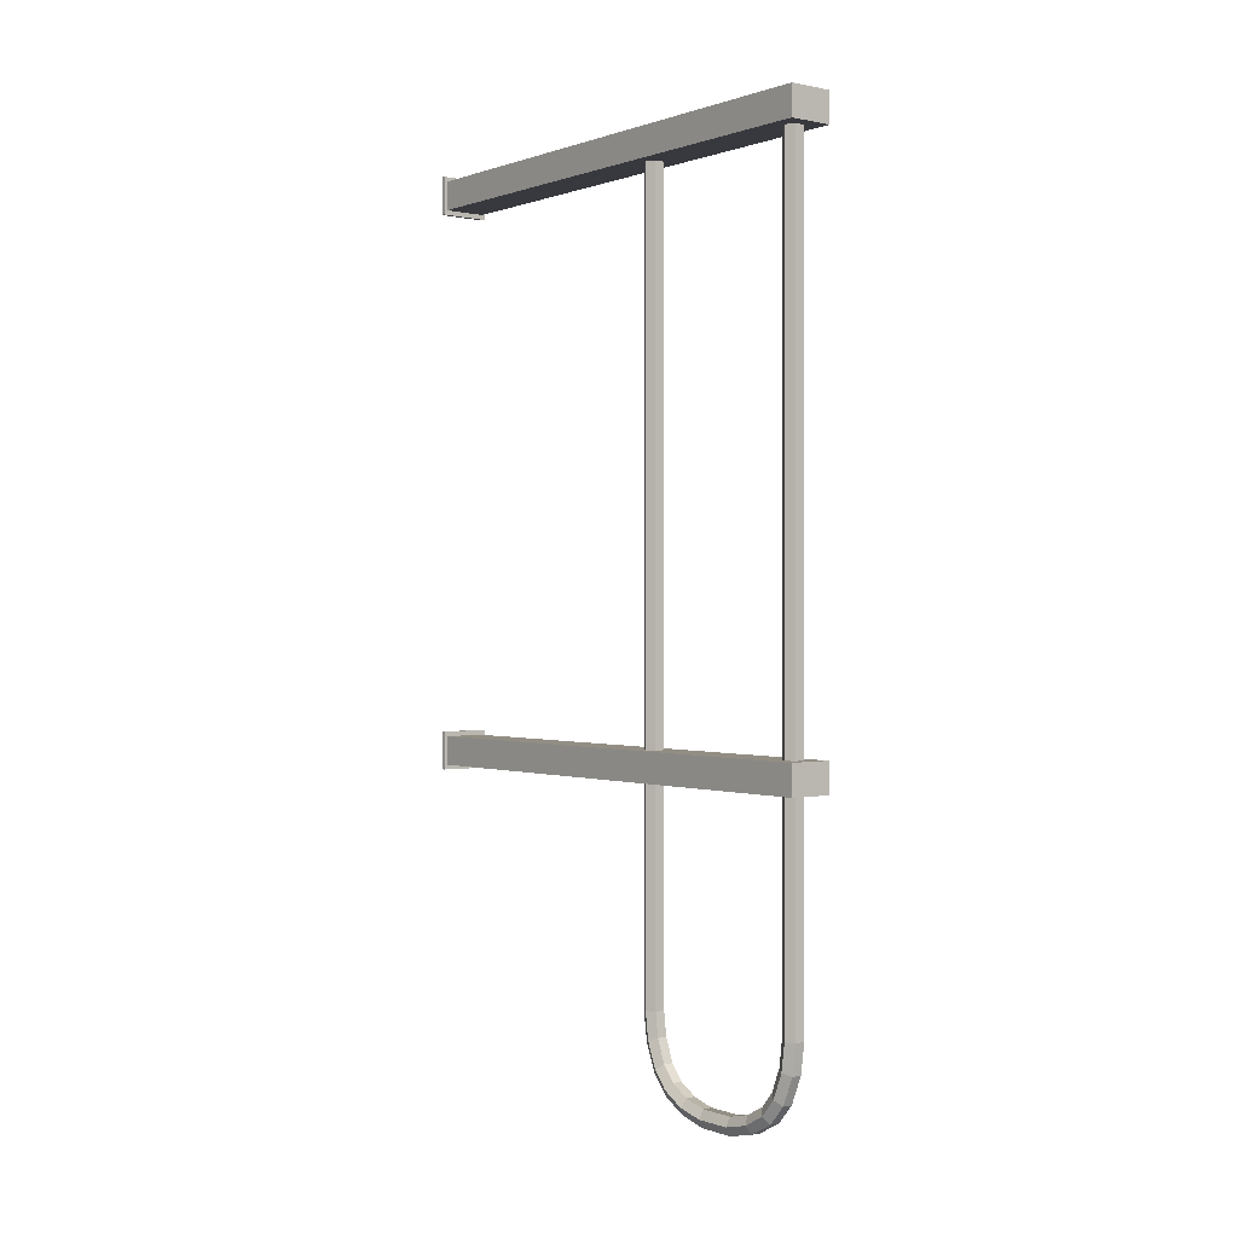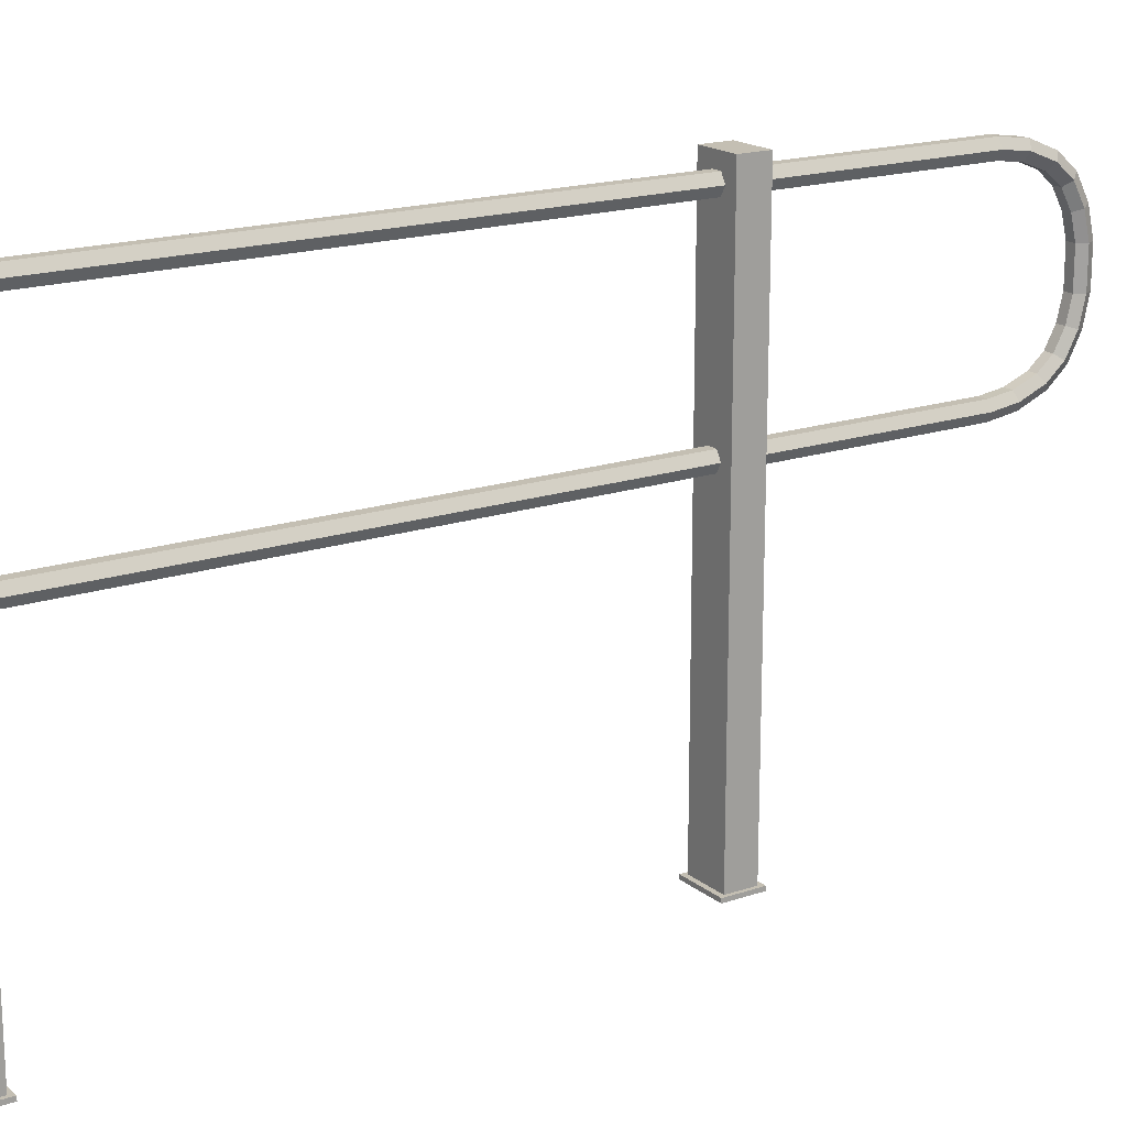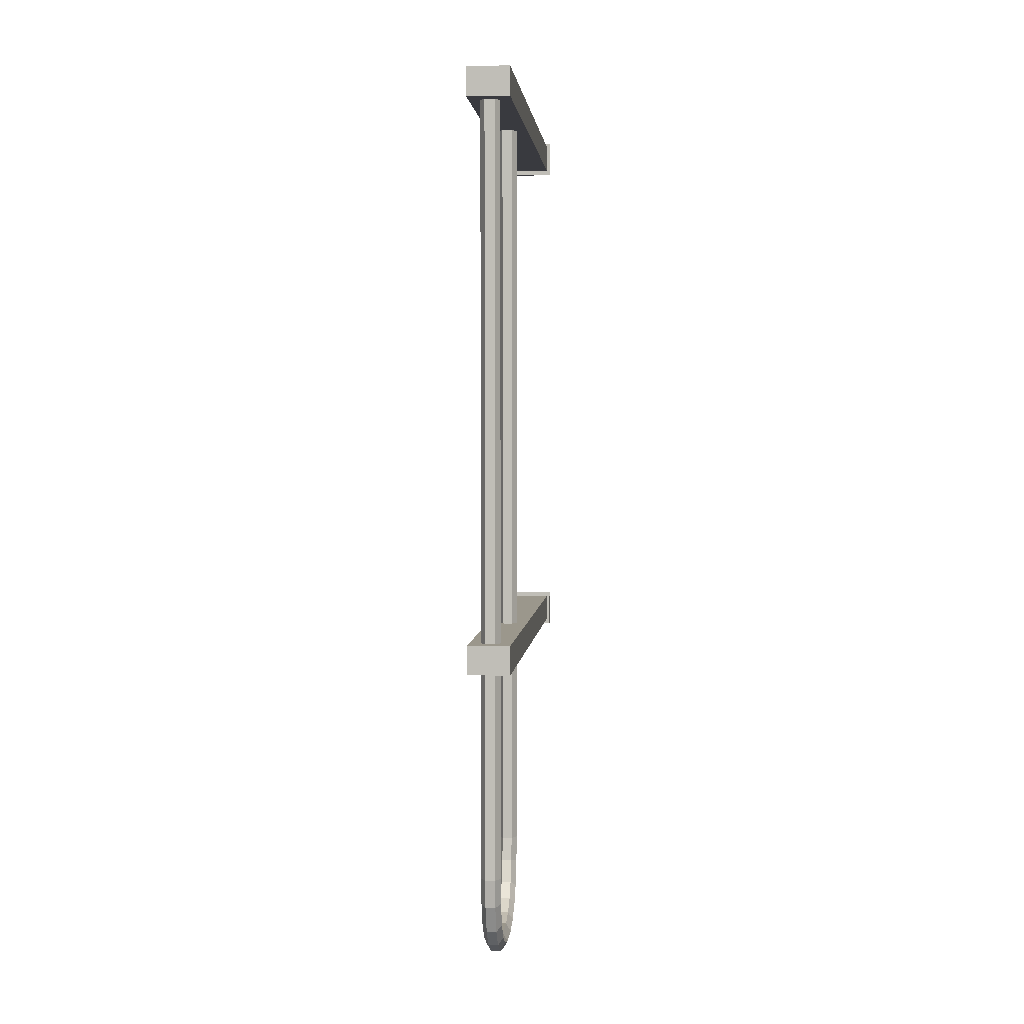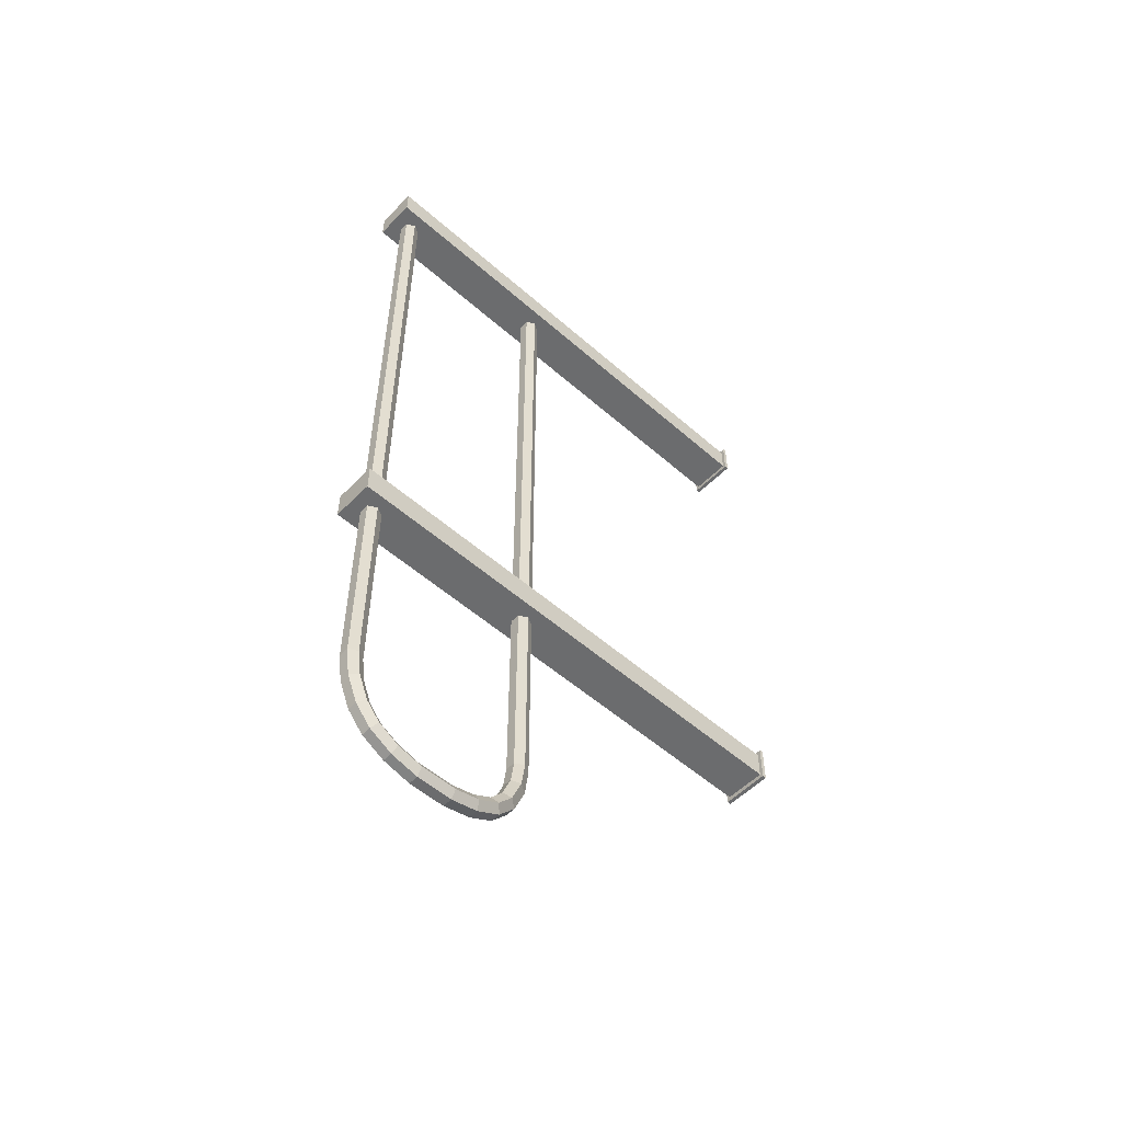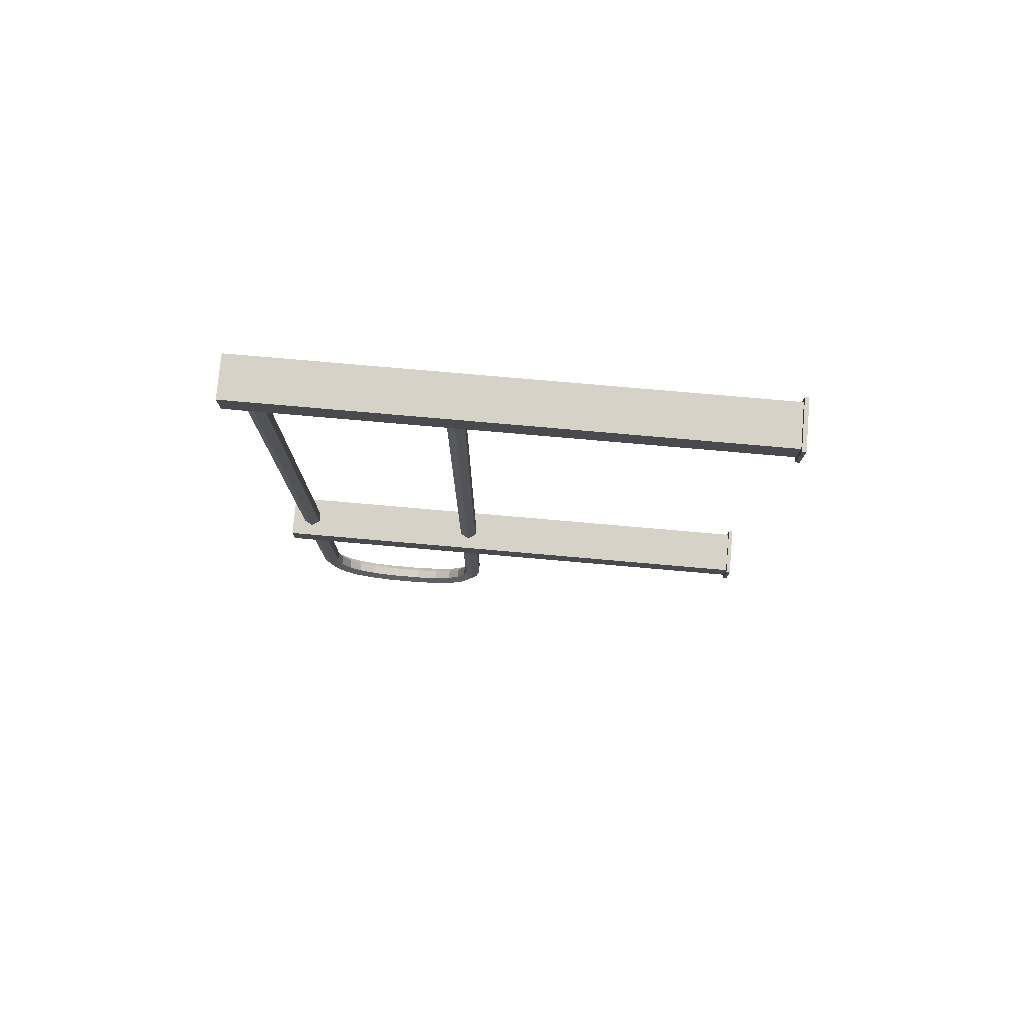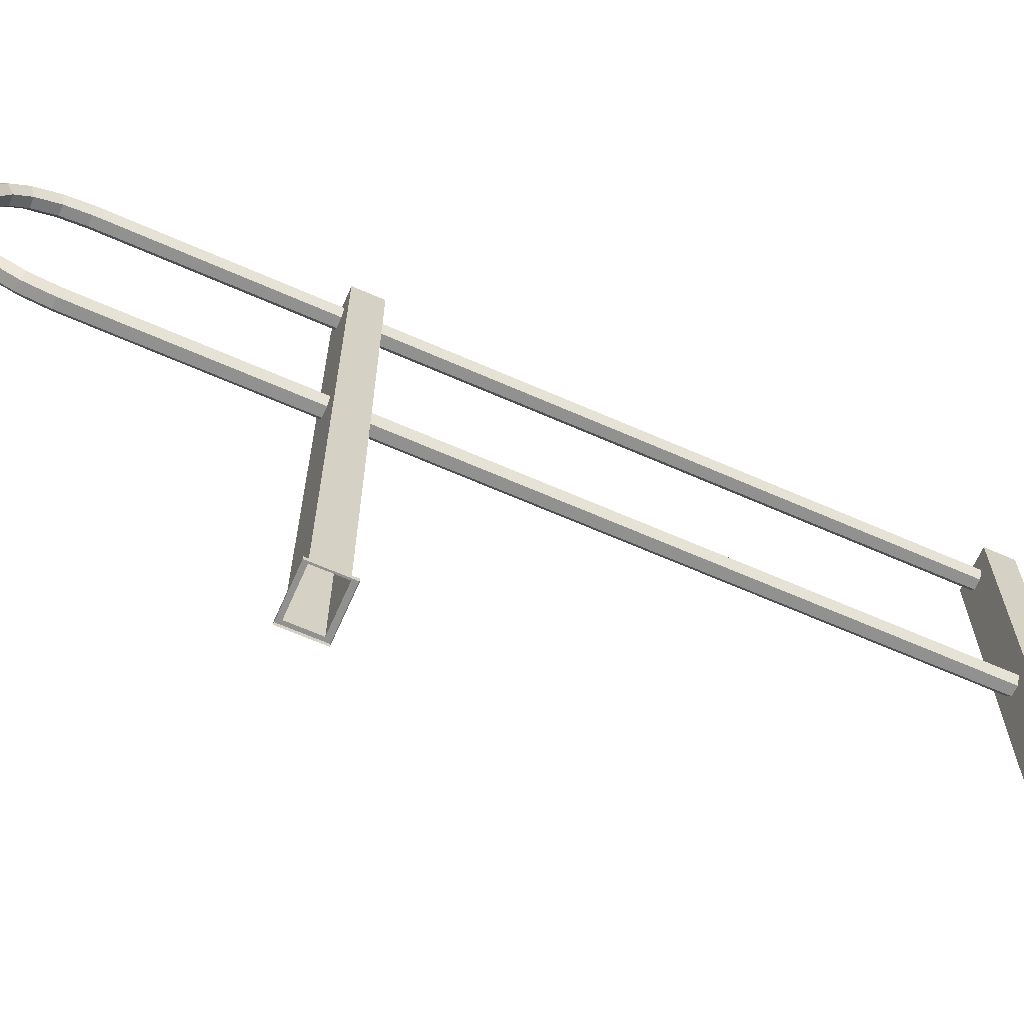
<metadata>
{"format":"obj","ext":"obj","renderer":"f3d","projection":"perspective","resolution":1024,"background":"white","views":[{"elev":-0.0,"azim":142.0,"up":"+Z"},{"elev":17.7,"azim":56.4,"up":"+Y"},{"elev":2.8,"azim":-174.9,"up":"+Z"},{"elev":-53.6,"azim":-133.1,"up":"+Z"},{"elev":77.3,"azim":-85.0,"up":"+Z"},{"elev":-65.9,"azim":-113.8,"up":"+Y"}]}
</metadata>
<code>
o object_static_railing_Cube.018
v 0.2297 -2.068 -2.236
v -0.3176 -2.024 -2.236
v 0.1916 -2.024 3.592
v 0.1916 -2.024 3.912
v 0.2297 -2.024 -2.236
v 0.2297 -2.024 -2.66
v -0.2794 -2.024 -2.288
v -0.2794 3.655 -2.288
v -0.2794 3.655 -2.608
v -0.2794 -2.024 -2.608
v 0.2297 -2.024 3.54
v 0.2297 -2.024 3.964
v 0.2297 -2.068 3.54
v 0.2297 -2.068 3.964
v 0.1916 3.655 3.592
v 0.1916 3.655 3.912
v 0.2297 -2.068 -2.66
v -0.3176 -2.024 -2.66
v -0.2794 -2.024 3.592
v -0.2794 -2.024 3.912
v 0.1916 -2.024 -2.288
v 0.1916 -2.024 -2.608
v 0.1916 3.655 -2.288
v -0.3176 -2.068 -2.236
v -0.3176 -2.068 -2.66
v 0.1916 3.655 -2.608
v -0.3176 -2.024 3.54
v -0.3176 -2.024 3.964
v -0.3176 -2.068 3.54
v -0.3176 -2.068 3.964
v -0.2794 3.655 3.592
v -0.2794 3.655 3.912
v -0.1522 3.413 3.692
v -0.09807 3.507 -2.388
v -0.09807 3.32 3.692
v 0.01026 3.507 -2.388
v 0.01026 3.32 3.692
v 0.06442 3.413 -2.388
v 0.06442 3.413 3.692
v 0.01026 3.32 -2.388
v 0.01026 3.507 3.692
v -0.09807 3.32 -2.388
v -0.09807 3.507 3.692
v -0.1522 3.413 -2.388
v -0.1522 1.363 3.692
v -0.09807 1.457 -2.388
v -0.09807 1.269 3.692
v 0.01026 1.457 -2.388
v 0.01026 1.269 3.692
v 0.06442 1.363 -2.388
v 0.06442 1.363 3.692
v 0.01026 1.269 -2.388
v 0.01026 1.457 3.692
v -0.09807 1.269 -2.388
v -0.09807 1.457 3.692
v -0.1522 1.363 -2.388
v -0.1522 3.413 -4.891
v -0.09807 3.507 -2.508
v -0.09807 3.32 -4.891
v 0.01026 3.507 -2.508
v 0.01026 3.32 -4.891
v 0.06442 3.413 -2.508
v 0.06442 3.413 -4.891
v 0.01026 3.32 -2.508
v 0.01026 3.507 -4.891
v -0.09807 3.32 -2.508
v -0.09807 3.507 -4.891
v -0.1522 3.413 -2.508
v -0.1522 3.373 -5.179
v 0.06442 3.373 -5.179
v -0.09807 3.284 -5.15
v 0.01026 3.284 -5.15
v 0.01026 3.462 -5.208
v -0.09807 3.462 -5.208
v -0.1522 3.262 -5.45
v 0.06442 3.262 -5.45
v -0.09807 3.186 -5.395
v 0.01026 3.186 -5.395
v 0.01026 3.338 -5.505
v -0.09807 3.338 -5.505
v -0.1522 3.103 -5.633
v 0.06442 3.103 -5.633
v -0.09807 3.048 -5.557
v 0.01026 3.048 -5.557
v 0.01026 3.158 -5.709
v -0.09807 3.158 -5.709
v -0.1522 2.868 -5.76
v 0.06442 2.868 -5.76
v -0.09807 2.839 -5.67
v 0.01026 2.839 -5.67
v 0.01026 2.897 -5.849
v -0.09807 2.897 -5.849
v -0.1522 2.588 -5.826
v 0.06442 2.588 -5.826
v -0.09807 2.588 -5.732
v 0.01026 2.588 -5.732
v 0.01026 2.588 -5.92
v -0.09807 2.588 -5.92
v -0.09807 2.188 -5.92
v -0.1522 2.188 -5.826
v 0.01026 2.188 -5.92
v 0.06442 2.188 -5.826
v 0.01026 2.188 -5.732
v -0.09807 2.188 -5.732
v -0.1522 1.363 -4.891
v -0.09807 1.269 -2.508
v -0.09807 1.457 -4.891
v 0.01026 1.269 -2.508
v 0.01026 1.457 -4.891
v 0.06442 1.363 -2.508
v 0.06442 1.363 -4.891
v 0.01026 1.457 -2.508
v 0.01026 1.269 -4.891
v -0.09807 1.457 -2.508
v -0.09807 1.269 -4.891
v -0.1522 1.363 -2.508
v -0.1522 1.403 -5.179
v 0.06442 1.403 -5.179
v -0.09807 1.493 -5.15
v 0.01026 1.493 -5.15
v 0.01026 1.314 -5.208
v -0.09807 1.314 -5.208
v -0.1522 1.514 -5.45
v 0.06442 1.514 -5.45
v -0.09807 1.59 -5.395
v 0.01026 1.59 -5.395
v 0.01026 1.439 -5.505
v -0.09807 1.439 -5.505
v -0.1522 1.674 -5.633
v 0.06442 1.674 -5.633
v -0.09807 1.729 -5.557
v 0.01026 1.729 -5.557
v 0.01026 1.618 -5.709
v -0.09807 1.618 -5.709
v -0.1522 1.908 -5.76
v 0.06442 1.908 -5.76
v -0.09807 1.937 -5.67
v 0.01026 1.937 -5.67
v 0.01026 1.879 -5.849
v -0.09807 1.879 -5.849
f 28 12 4 20
f 16 15 31 32
f 6 17 25 18
f 6 5 1 17
f 9 26 22 10
f 15 16 4 3
f 3 4 12 11
f 31 15 3 19
f 11 12 14 13
f 12 28 30 14
f 18 10 22 6
f 5 2 24 1
f 18 25 24 2
f 27 19 3 11
f 23 8 7 21
f 10 18 2 7
f 22 21 5 6
f 26 23 21 22
f 31 19 20 32
f 19 27 28 20
f 27 29 30 28
f 11 13 29 27
f 9 10 7 8
f 16 32 20 4
f 23 26 9 8
f 2 5 21 7
f 39 38 36 41
f 35 42 40 37
f 33 44 42 35
f 41 36 34 43
f 43 34 44 33
f 37 40 38 39
f 51 50 48 53
f 47 54 52 49
f 45 56 54 47
f 53 48 46 55
f 55 46 56 45
f 49 52 50 51
f 57 59 66 68
f 61 63 62 64
f 59 61 64 66
f 65 67 58 60
f 63 65 60 62
f 67 57 68 58
f 101 97 94 102
f 102 94 96 103
f 103 96 95 104
f 104 95 93 100
f 99 98 97 101
f 100 93 98 99
f 67 65 73 74
f 63 61 72 70
f 61 59 71 72
f 59 57 69 71
f 65 63 70 73
f 57 67 74 69
f 74 73 79 80
f 70 72 78 76
f 72 71 77 78
f 71 69 75 77
f 73 70 76 79
f 69 74 80 75
f 80 79 85 86
f 76 78 84 82
f 78 77 83 84
f 77 75 81 83
f 79 76 82 85
f 75 80 86 81
f 86 85 91 92
f 82 84 90 88
f 84 83 89 90
f 83 81 87 89
f 85 82 88 91
f 81 86 92 87
f 92 91 97 98
f 88 90 96 94
f 90 89 95 96
f 89 87 93 95
f 91 88 94 97
f 87 92 98 93
f 105 116 114 107
f 109 112 110 111
f 107 114 112 109
f 113 108 106 115
f 111 110 108 113
f 115 106 116 105
f 115 122 121 113
f 111 118 120 109
f 109 120 119 107
f 107 119 117 105
f 113 121 118 111
f 105 117 122 115
f 122 128 127 121
f 118 124 126 120
f 120 126 125 119
f 119 125 123 117
f 121 127 124 118
f 117 123 128 122
f 128 134 133 127
f 124 130 132 126
f 126 132 131 125
f 125 131 129 123
f 127 133 130 124
f 123 129 134 128
f 134 140 139 133
f 130 136 138 132
f 132 138 137 131
f 131 137 135 129
f 133 139 136 130
f 129 135 140 134
f 140 99 101 139
f 136 102 103 138
f 138 103 104 137
f 137 104 100 135
f 139 101 102 136
f 135 100 99 140

</code>
